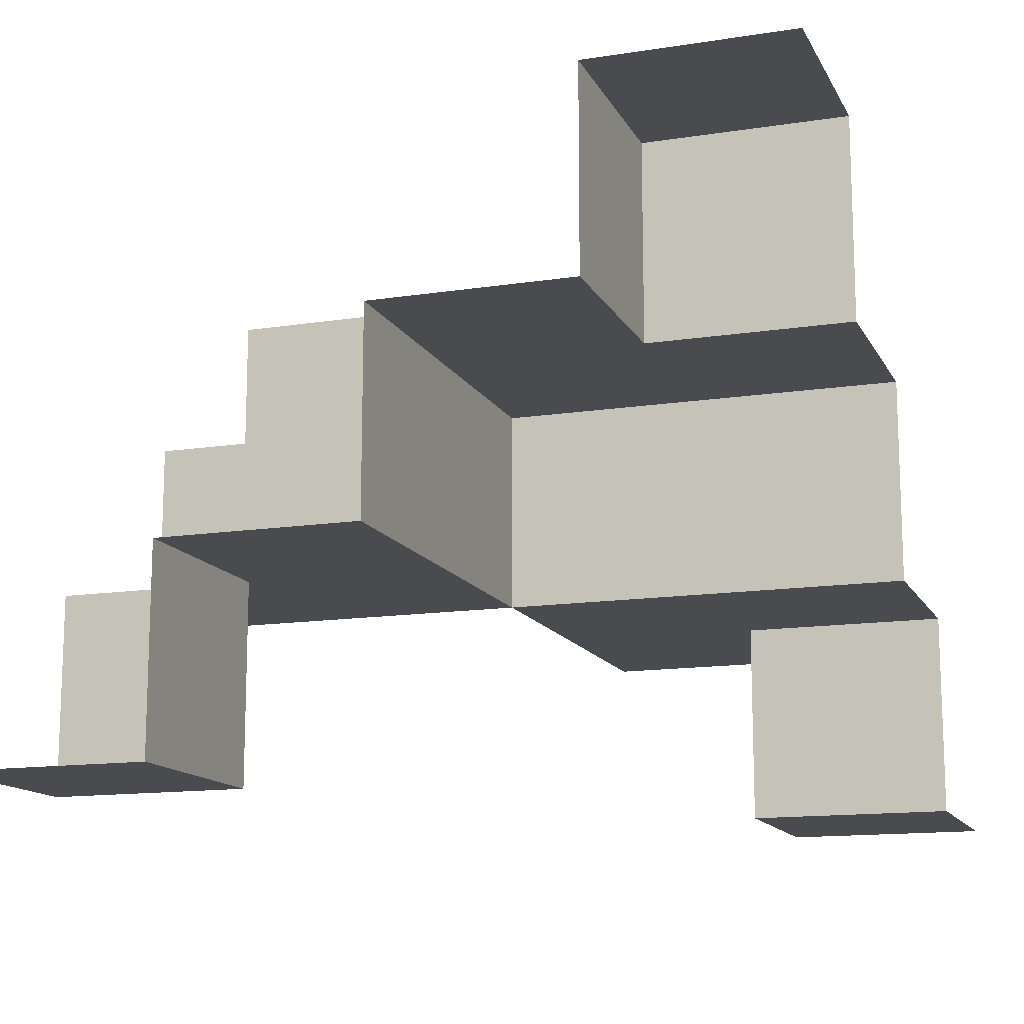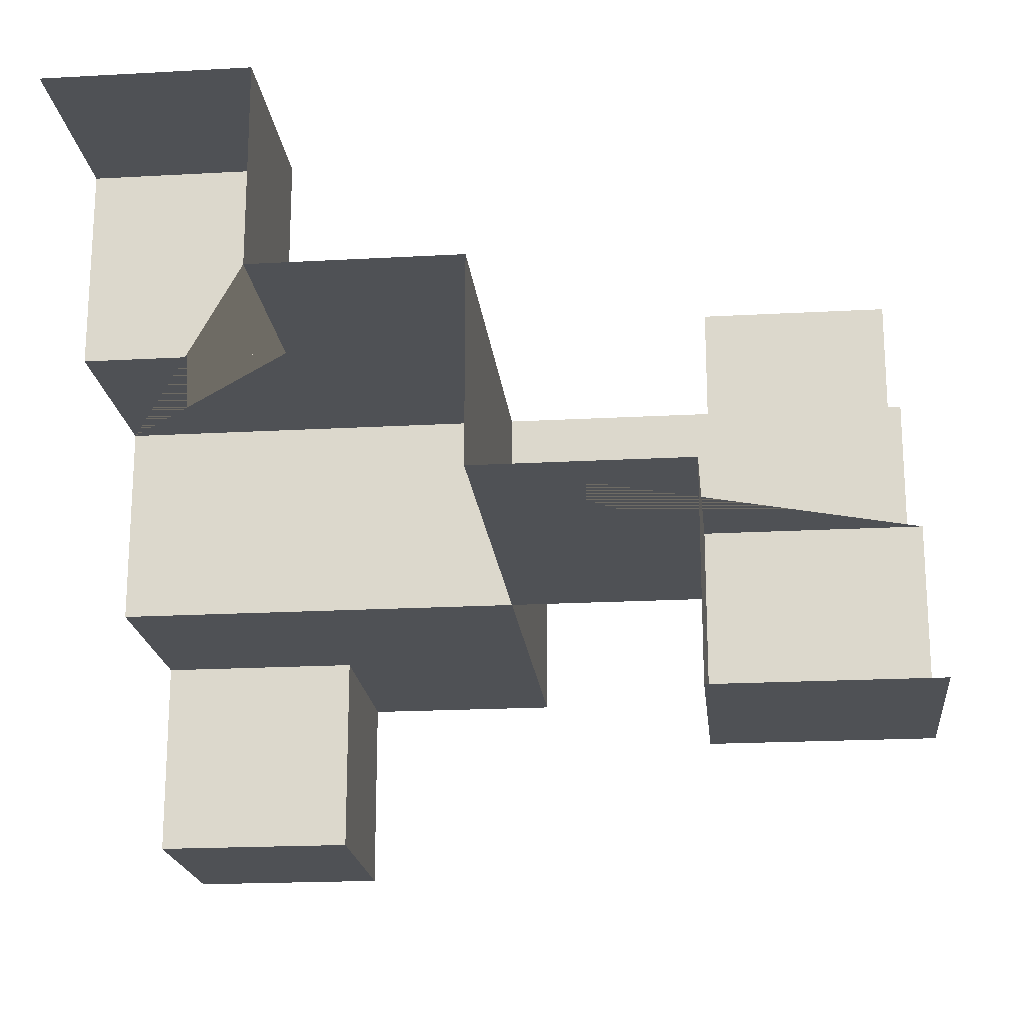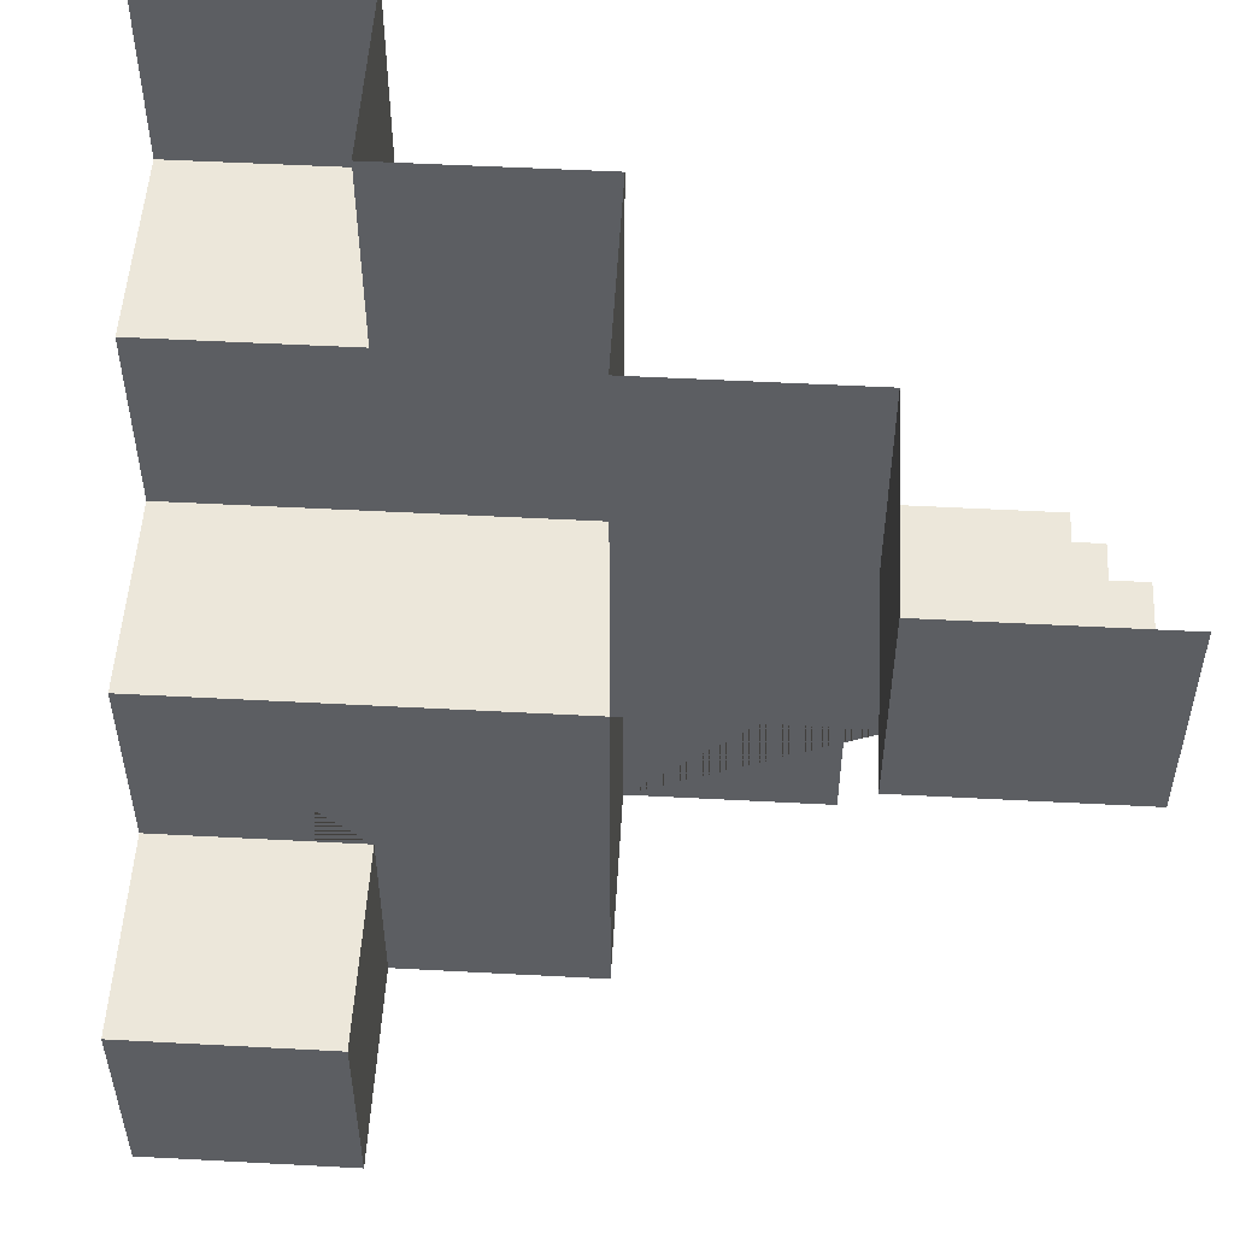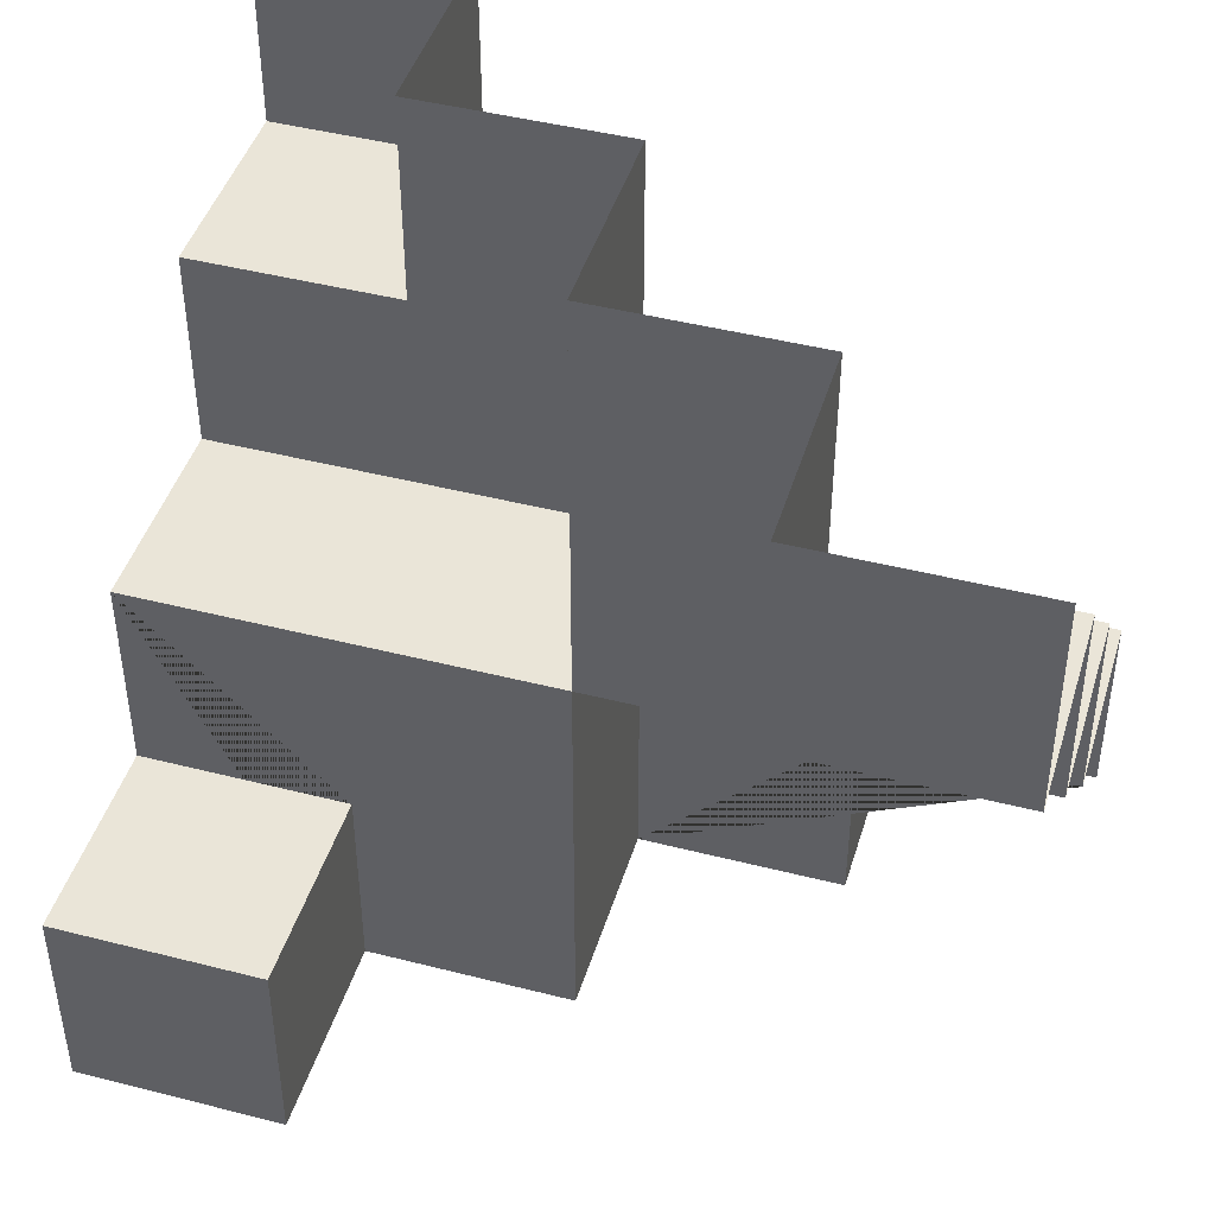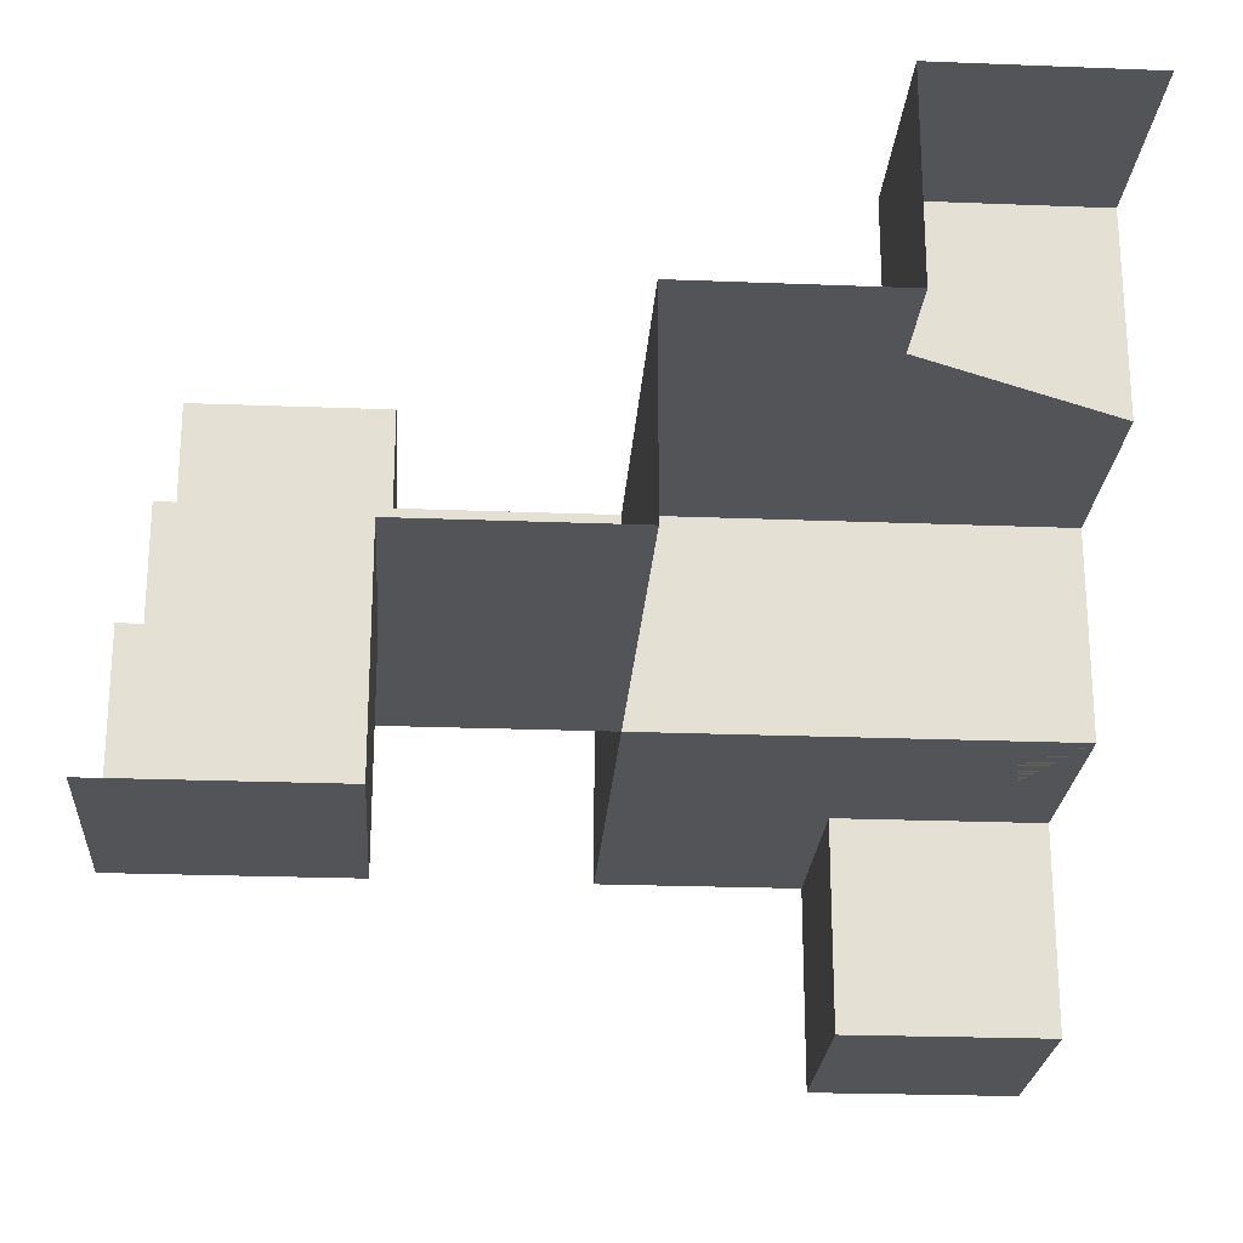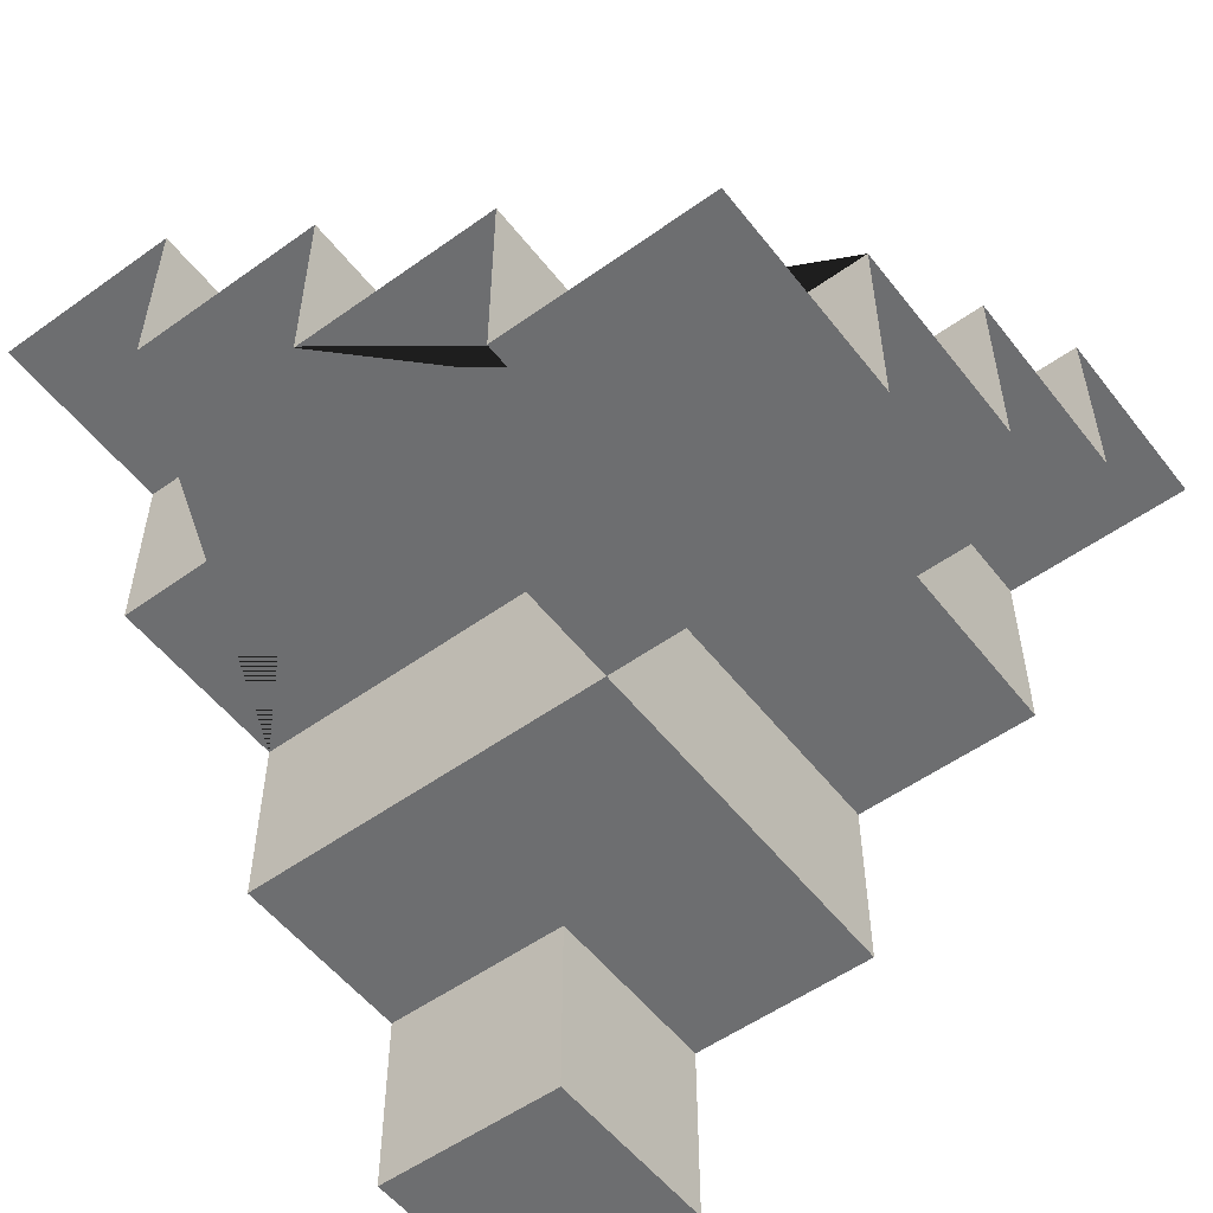
<metadata>
{"format":"obj","ext":"obj","renderer":"f3d","projection":"perspective","resolution":1024,"background":"white","views":[{"elev":-13.7,"azim":-70.9,"up":"+Y"},{"elev":-19.7,"azim":-174.1,"up":"+Y"},{"elev":52.2,"azim":-176.7,"up":"+Z"},{"elev":44.6,"azim":-163.4,"up":"+Z"},{"elev":-23.6,"azim":86.2,"up":"+Y"},{"elev":-54.2,"azim":-142.8,"up":"+Y"}]}
</metadata>
<code>
o T-D
v 1 0.25 1
v 0 1 1
v 1 1 -0
v 0.75 0.25 1
v 0 0.25 0.25
v 0.75 0.5 1
v 0.5 0.75 1
v 0.75 1 0
v -0 0.75 0.5
v 0.5 0.5 1
v 0.75 0.75 0
v 0.25 0.75 1
v -0 0.5 0.25
v 0.25 1 1
v 0.25 0.5 0.25
v 1 0.25 0.75
v 1 0.75 0.5
v 0.25 0.25 0
v 1 0.5 0.5
v -0 0.25 0
v 0 1 0.75
v 0.25 0.25 0.25
v 0.75 0.25 0.75
v 1 0.5 0.75
v 0.25 0.5 0
v -0 0.5 0.5
v 0.75 0.5 0.75
v 0.5 0.5 0
v 0.5 0.5 0.5
v 0.5 0.75 0
v 0.25 0.75 0.75
v 0.5 0.75 0.5
v 0.25 1 0.75
v 1 1 0.25
v 0.75 1 0.25
v 0.75 0.75 0.25
v 1 0.75 0.25
v -0 0.75 0.75
f 22 18 20 5
f 23 4 1 16
f 27 6 4 23
f 19 17 32 29
f 33 14 12 31
f 21 2 14 33
f 31 12 7 32 9 38
f 32 30 28 29
f 35 8 11 36
f 22 5 13 15
f 34 3 8 35
f 17 37 36 11 30 32
f 23 16 24 27
f 28 25 15 13 26 29
f 29 10 6 27 24 19
f 15 25 18 22
f 36 37 34 35
f 26 9 32 29
f 31 38 21 33
f 32 7 10 29

</code>
